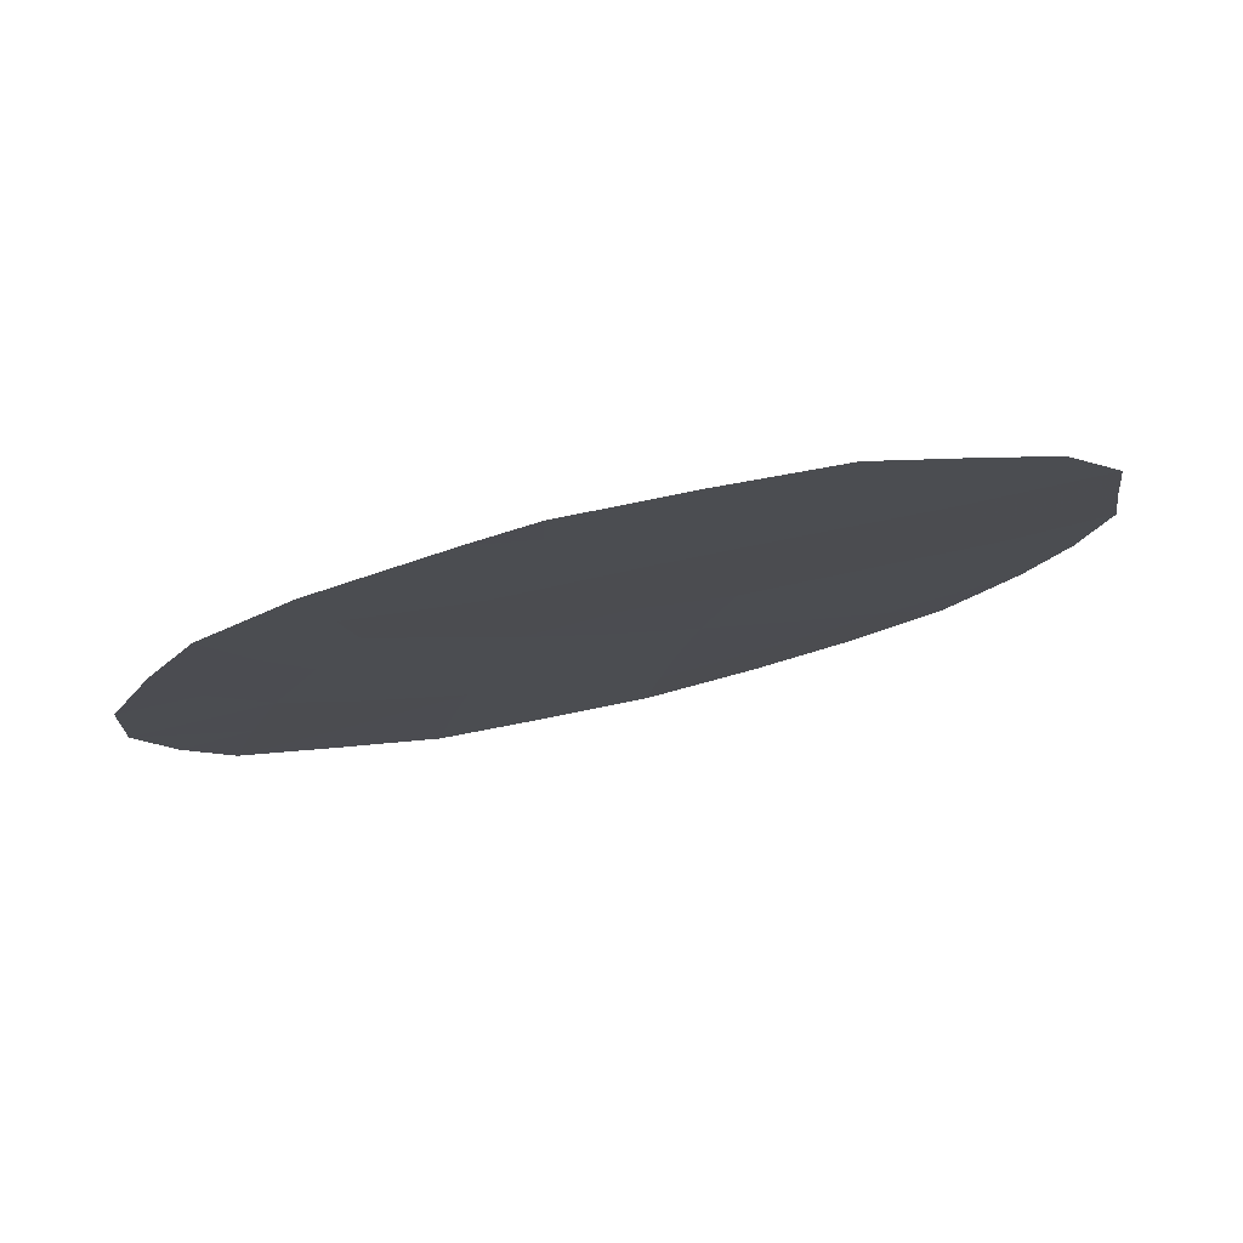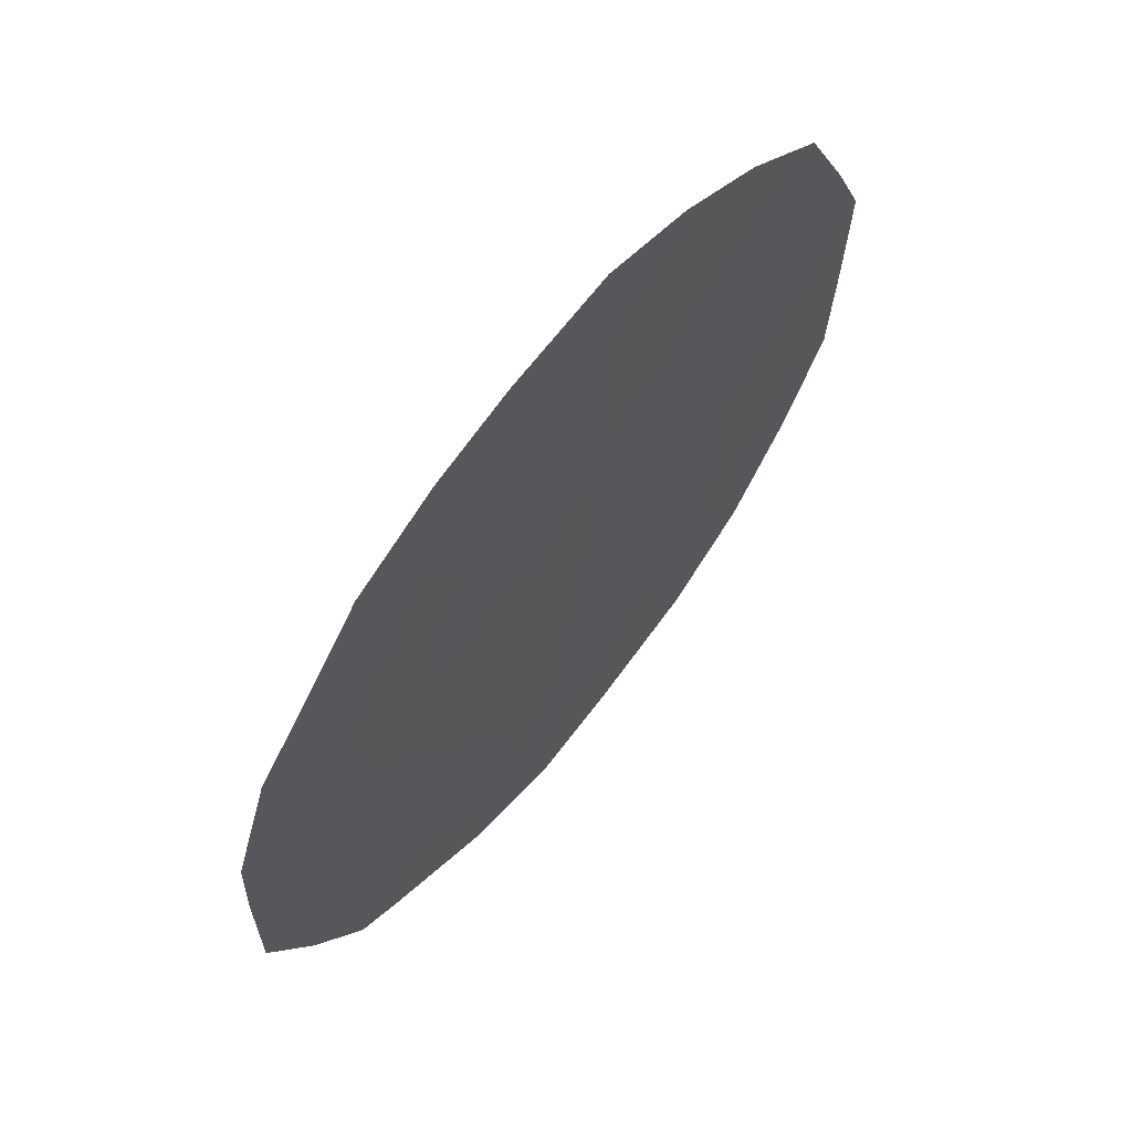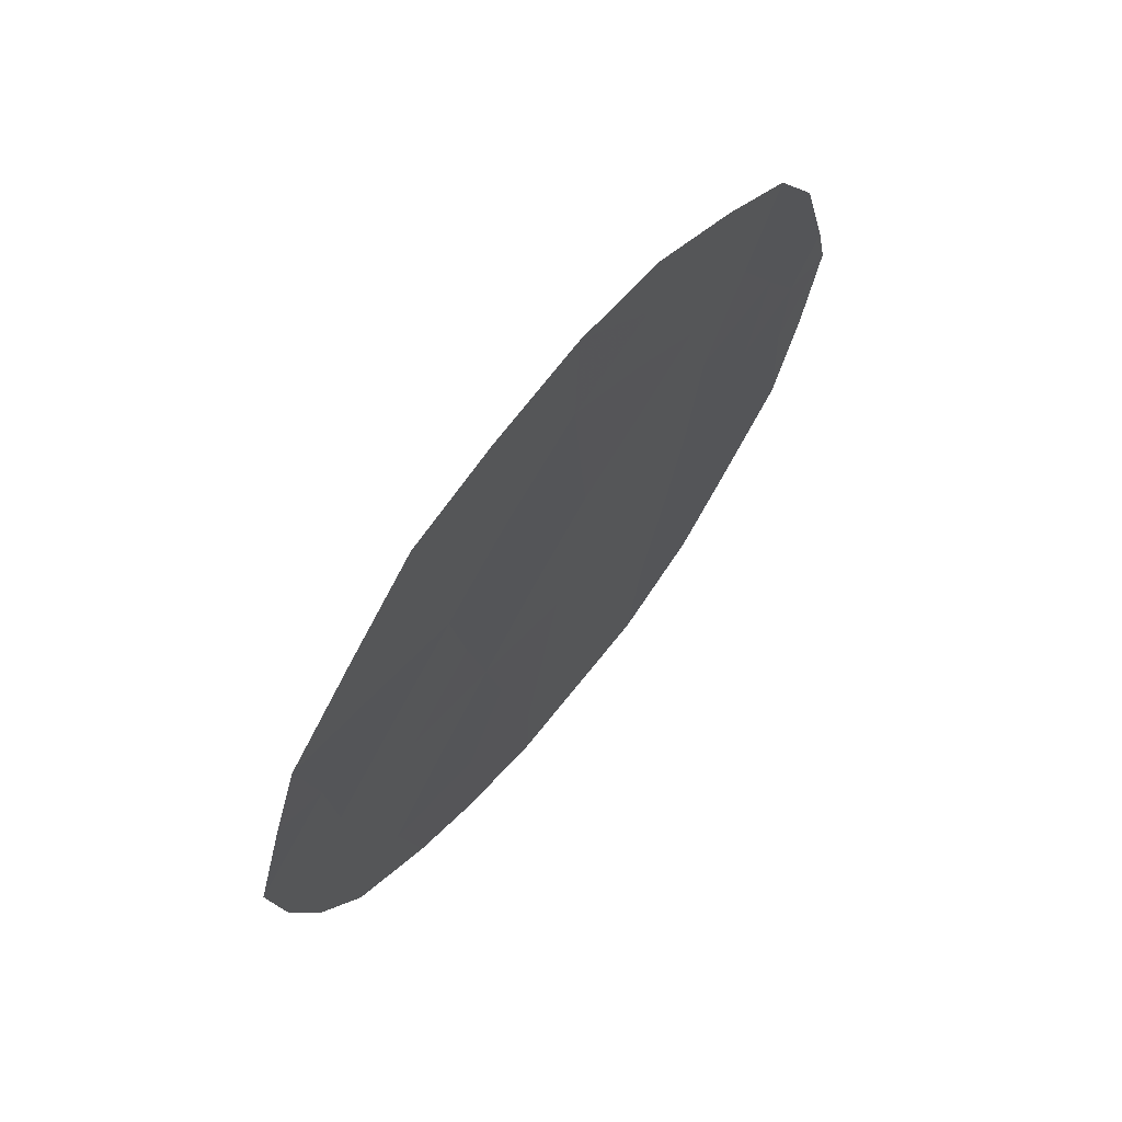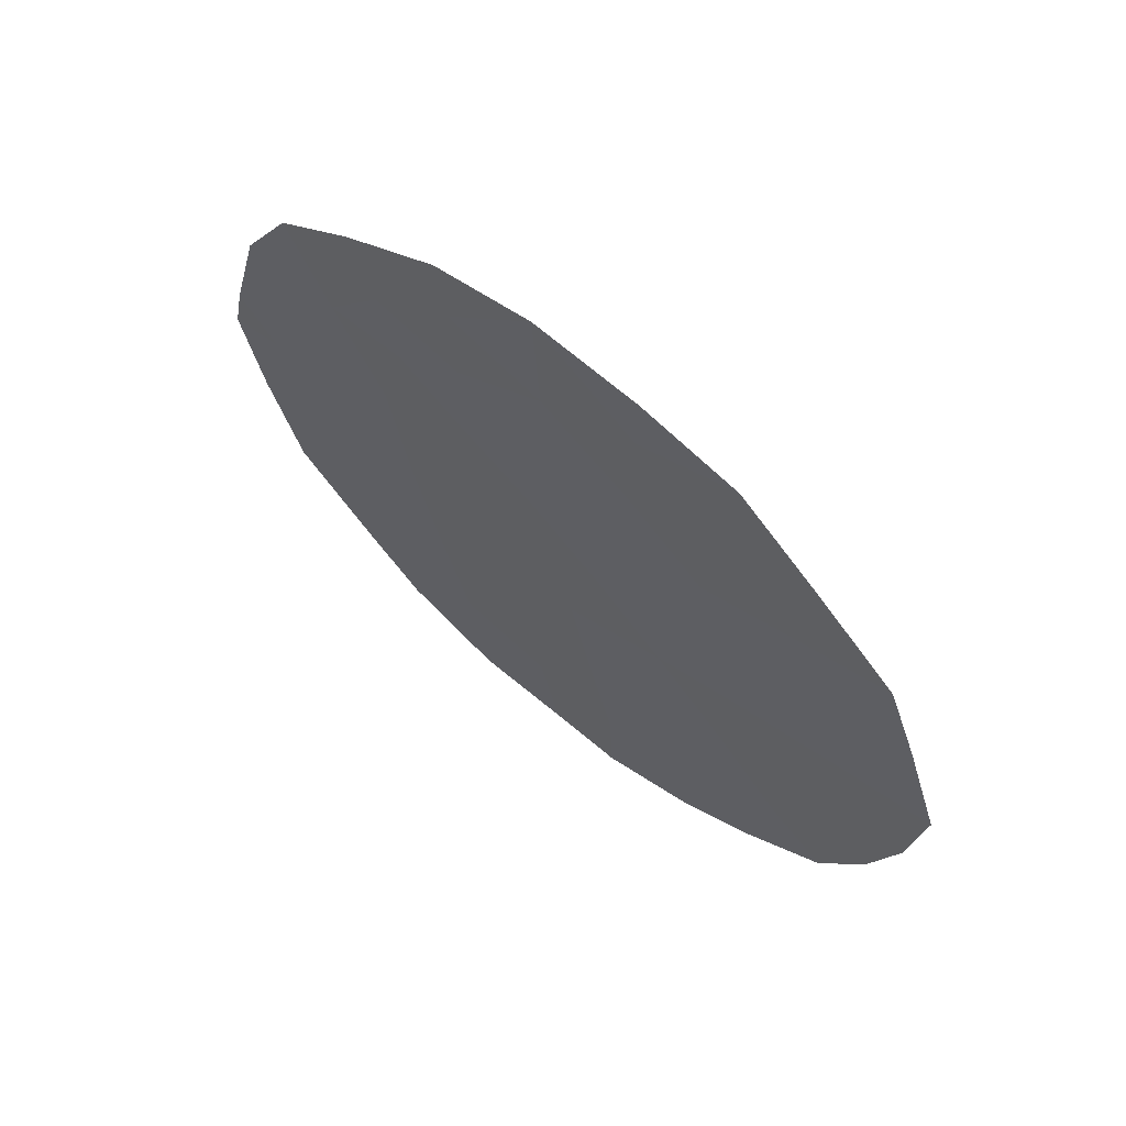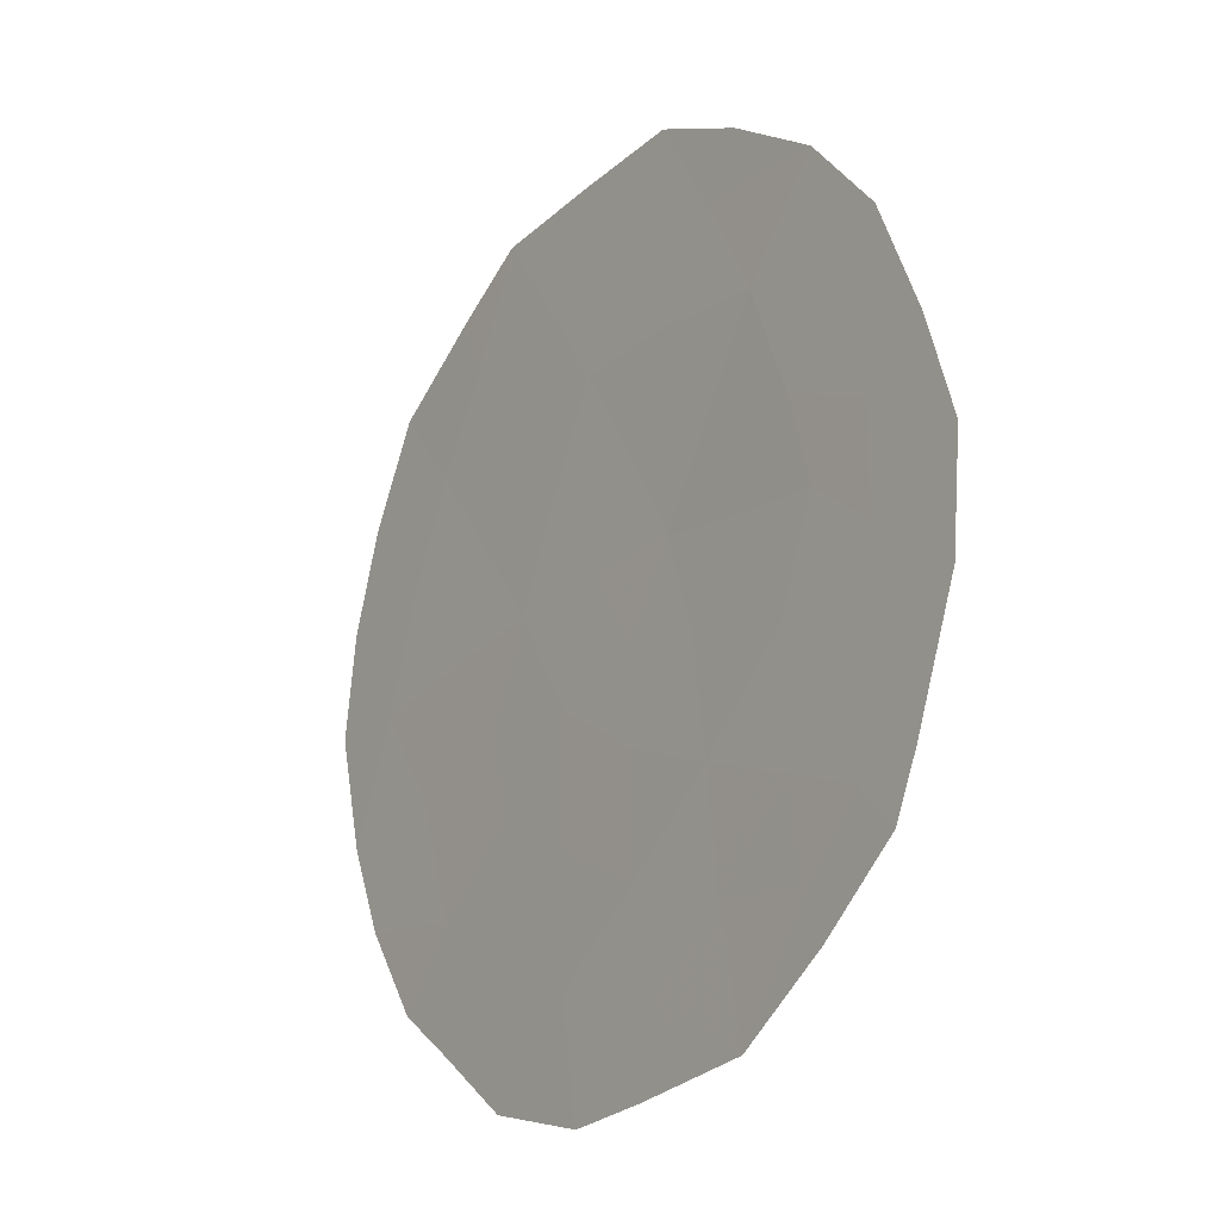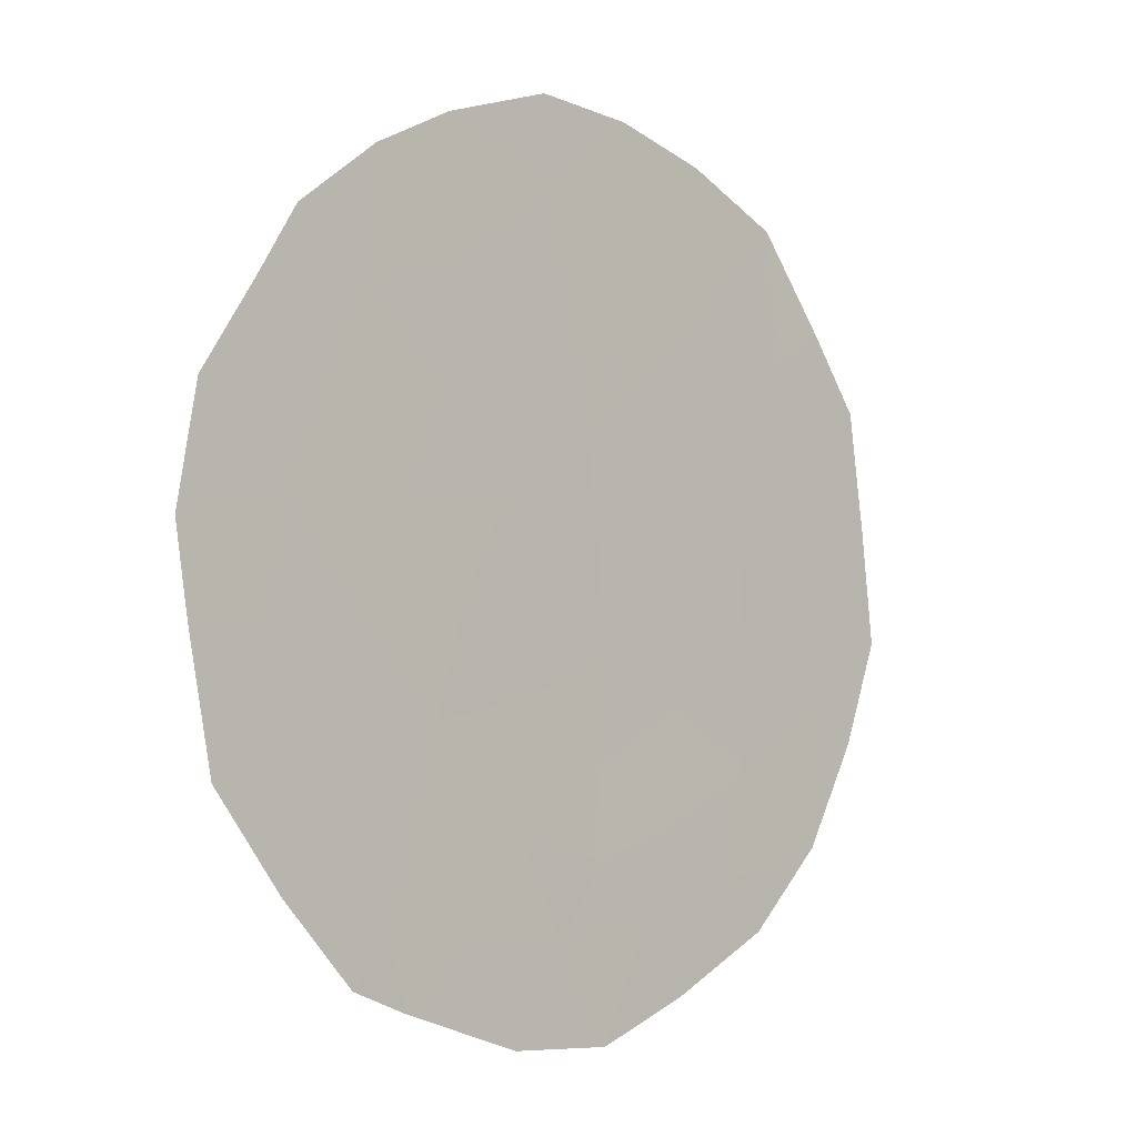
<metadata>
{"format":"obj","ext":"obj","renderer":"f3d","projection":"perspective","resolution":1024,"background":"white","views":[{"elev":-69.8,"azim":-74.5,"up":"+Z"},{"elev":12.1,"azim":27.5,"up":"+Z"},{"elev":67.9,"azim":68.0,"up":"+Y"},{"elev":63.8,"azim":-20.0,"up":"+Y"},{"elev":-78.6,"azim":159.9,"up":"+Z"},{"elev":-48.7,"azim":37.5,"up":"+Z"}]}
</metadata>
<code>
v -80.14 7.014 79.46
v -80.93 8.302 78.14
v -81.68 7.01 76.76
v -79.13 7.613 81.23
v -79.38 5.506 80.73
v -82.09 9.219 76.11
v -82.55 7.562 75.28
v -81.35 4.749 77.29
v -80.67 6.603 78.53
v -81.93 10.72 76.43
v -81.43 11.3 77.32
v -82.34 10.14 75.71
v -81.74 4 76.59
v -81.23 3.567 77.47
v -82.5 5.42 75.32
v -80.91 11.52 78.22
v -78.99 9.736 81.51
v -82.6 9.255 75.24
v -79.85 11.21 80.06
v -78.64 7.867 82.1
v -78.7 6.814 81.96
v -78.84 5.883 81.69
v -82.76 8.049 74.93
v -82.82 7.468 74.81
v -80.73 3.563 78.34
v -80.36 3.544 78.99
v -79.5 4.309 80.49
v -79.07 5.023 81.27
v -80.53 7.706 78.8
v -80.93 7.42 78.09
v -81.33 9.751 77.45
v -81.8 9.981 76.64
v -81.37 10.62 77.4
v -82.49 6.712 75.37
v -82.69 6.465 75.01
v -81.35 8.789 77.4
v -81.32 7.742 77.42
v -81.81 8.231 76.57
v -81.88 5.1 76.38
v -82.05 4.557 76.07
v -82.05 6.225 76.11
v -81.52 5.882 77.01
v -80.36 10.78 79.16
v -80.36 11.43 79.18
v -79.43 10.49 80.78
v -79.47 9.428 80.66
v -79.55 8.379 80.51
v -79.09 8.656 81.32
v -82.17 7.327 75.93
v -80.89 9.308 78.21
v -80.46 8.724 78.95
v -80.04 8.062 79.65
v -81.02 5.661 77.88
v -80.53 5.479 78.75
v -80.86 4.558 78.14
v -80.39 9.76 79.08
v -78.83 8.928 81.78
v -79.23 6.561 81.03
v -82.33 8.307 75.67
v -79.94 5.104 79.77
v -79.89 3.872 79.82
v -79.75 6.275 80.12
v -79.63 7.337 80.35
v -81.2 6.717 77.59
v -79.89 10.16 79.97
v -81.68 9.227 76.82
v -79.96 9.091 79.8
v -80.86 10.32 78.28
v -80.39 4.439 78.97
v -80.22 6.091 79.29
f 29 9 30
f 31 32 33
f 8 14 13
f 34 15 35
f 36 37 38
f 39 13 40
f 41 42 39
f 43 16 44
f 68 33 16
f 47 46 48
f 59 38 49
f 41 34 49
f 31 50 36
f 51 52 29
f 53 54 55
f 50 56 51
f 5 58 22
f 65 56 43
f 65 19 45
f 8 55 14
f 4 20 21
f 60 61 69
f 7 24 23
f 52 47 63
f 5 22 28
f 62 63 58
f 30 64 37
f 64 53 42
f 9 1 70
f 2 29 30
f 29 1 9
f 68 31 33
f 31 36 66
f 33 32 10
f 33 11 16
f 11 33 10
f 6 12 32
f 10 32 12
f 7 34 24
f 35 24 34
f 6 66 38
f 36 2 37
f 38 37 3
f 40 15 39
f 15 41 39
f 41 3 42
f 39 42 8
f 16 43 68
f 65 43 19
f 44 19 43
f 46 45 17
f 6 18 12
f 4 47 48
f 47 67 46
f 48 46 17
f 57 48 17
f 7 59 49
f 59 6 38
f 49 38 3
f 3 41 49
f 41 15 34
f 49 34 7
f 31 68 50
f 36 50 2
f 2 51 29
f 29 52 1
f 8 53 55
f 53 9 54
f 2 50 51
f 51 56 67
f 4 48 20
f 57 20 48
f 21 58 4
f 58 21 22
f 23 59 7
f 59 18 6
f 18 59 23
f 65 67 56
f 43 56 68
f 55 25 14
f 69 61 26
f 70 1 62
f 55 54 69
f 25 55 69
f 26 25 69
f 5 28 27
f 1 52 63
f 52 67 47
f 63 47 4
f 5 62 58
f 62 1 63
f 58 63 4
f 2 30 37
f 30 9 64
f 37 64 3
f 3 64 42
f 64 9 53
f 42 53 8
f 67 65 46
f 31 66 32
f 66 36 38
f 13 39 8
f 65 45 46
f 66 6 32
f 51 67 52
f 50 68 56
f 9 70 54
f 60 69 54
f 60 54 70
f 27 60 5
f 70 62 60
f 5 60 62
f 61 60 27

</code>
